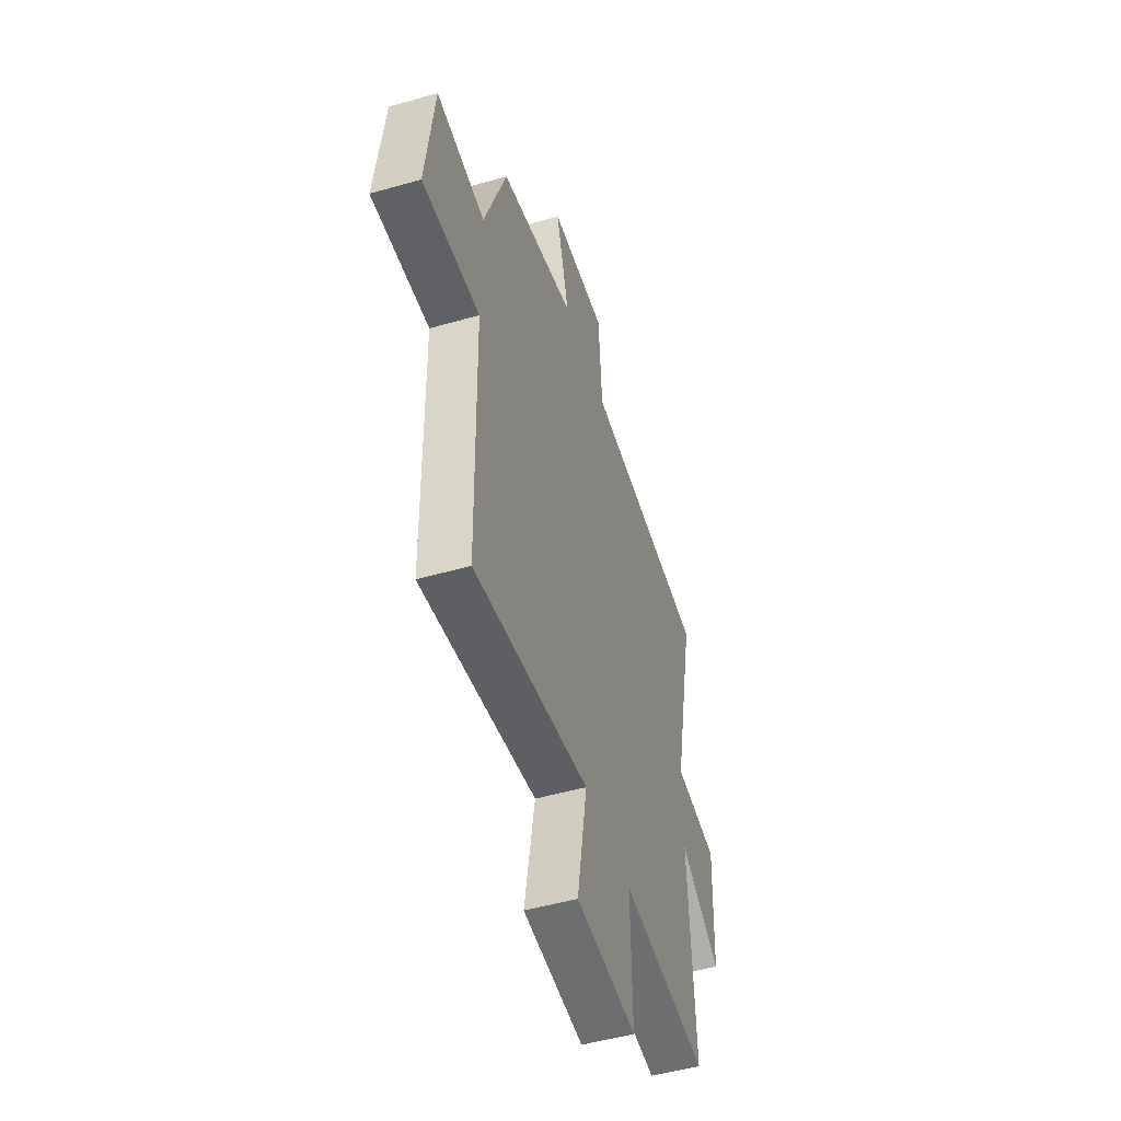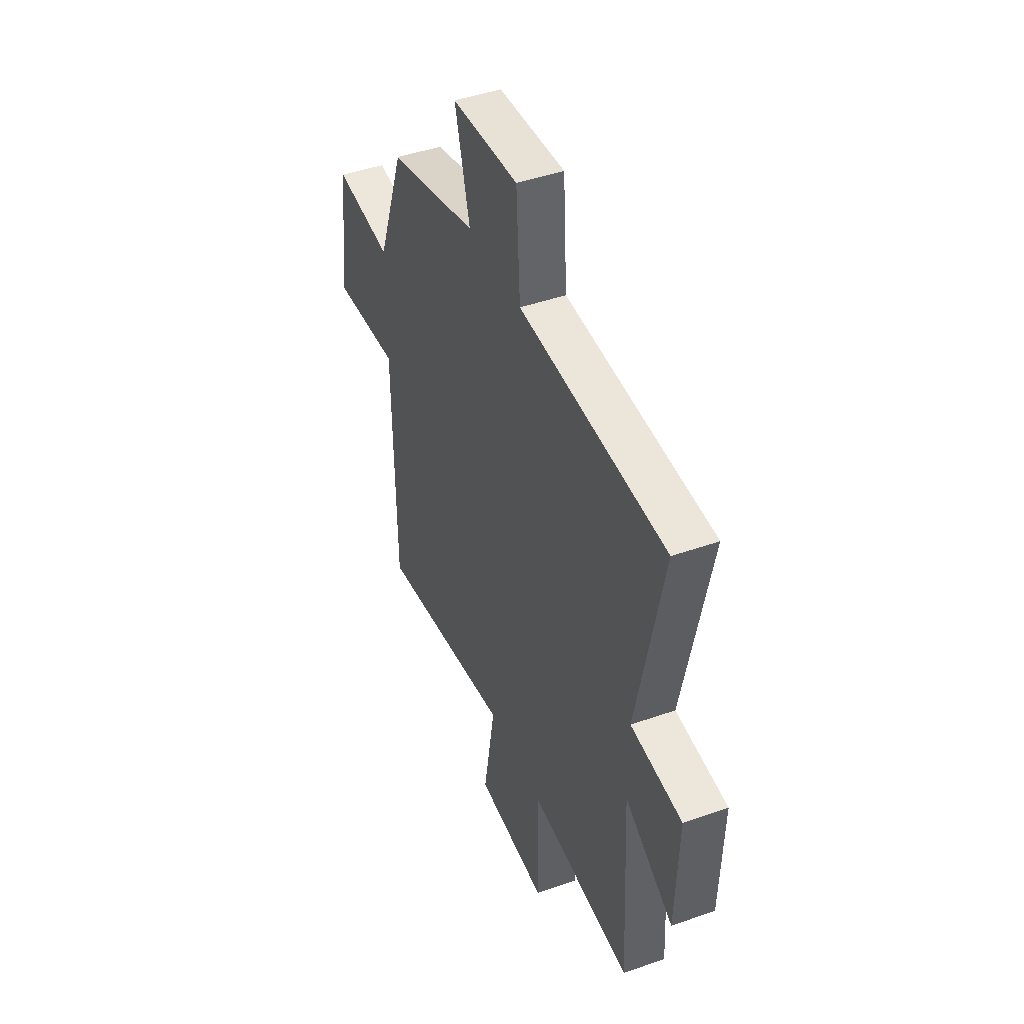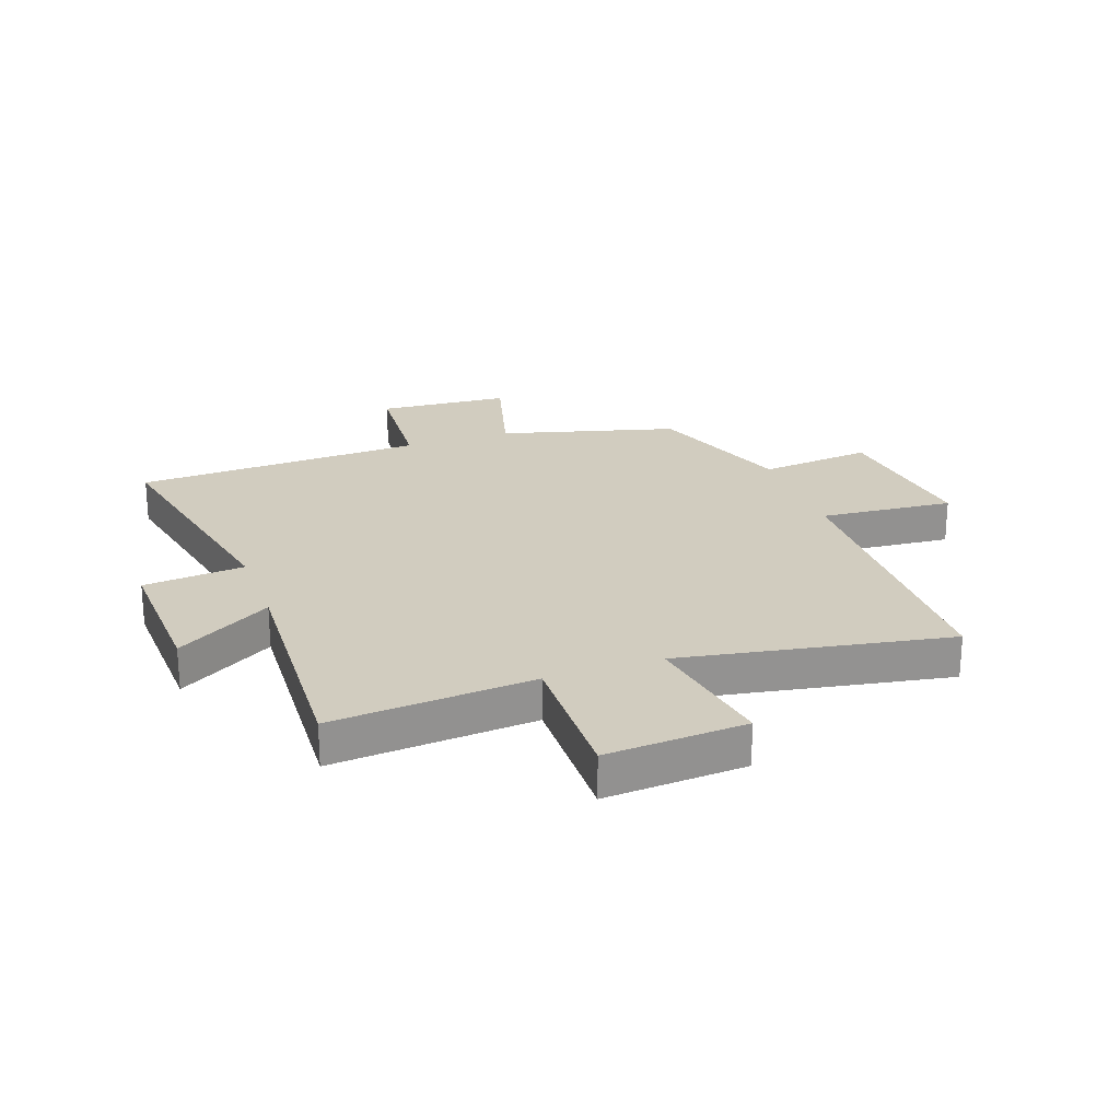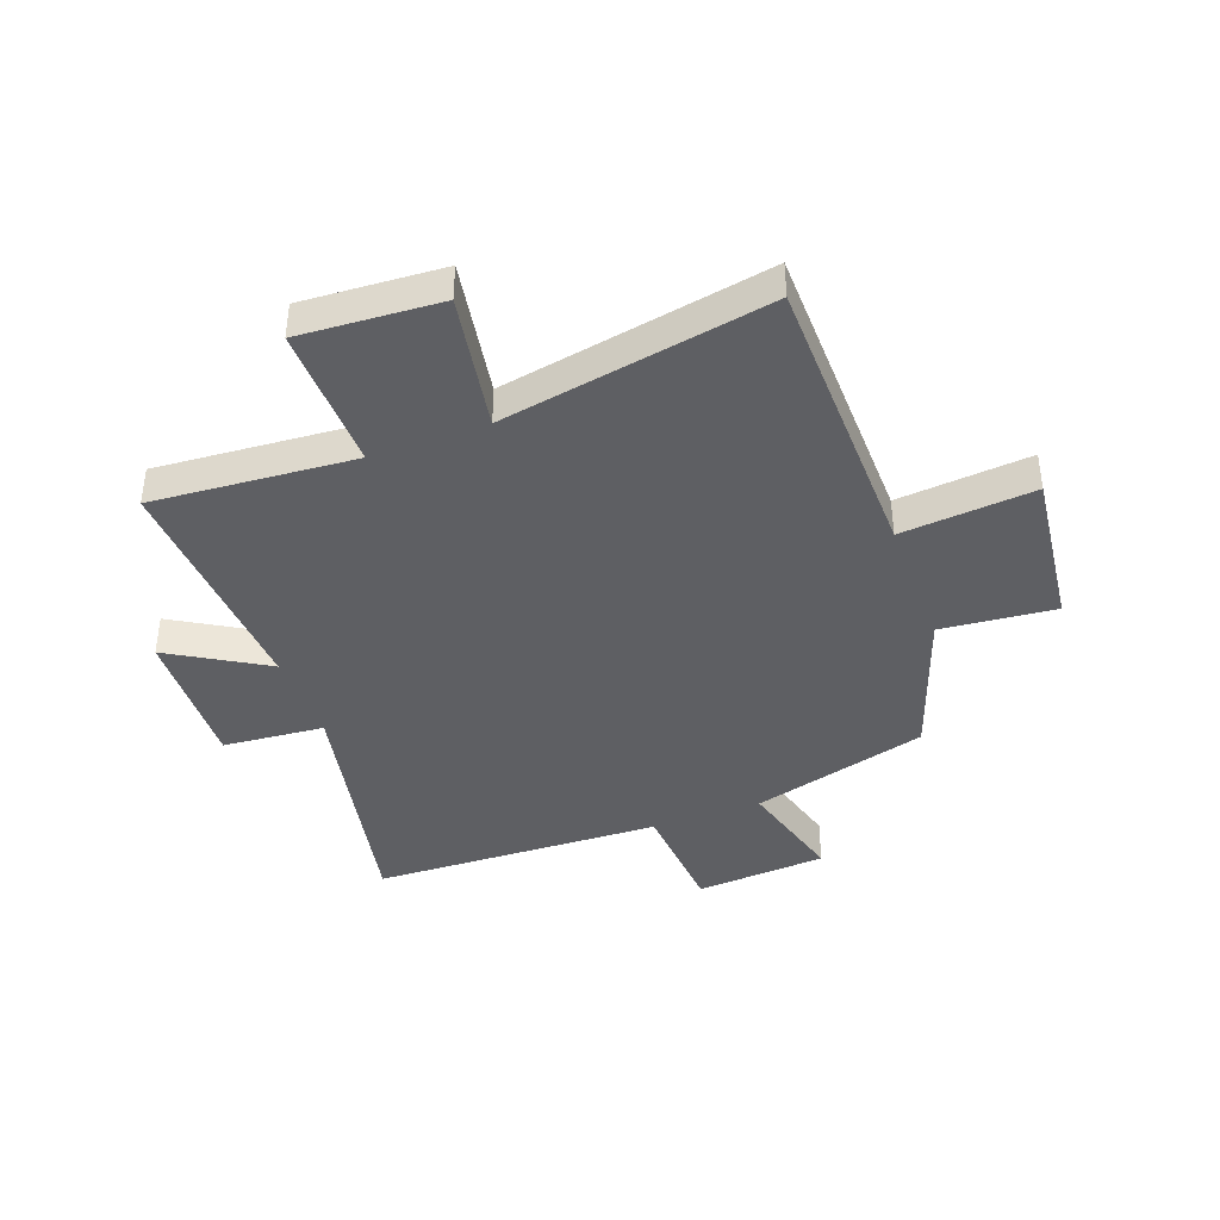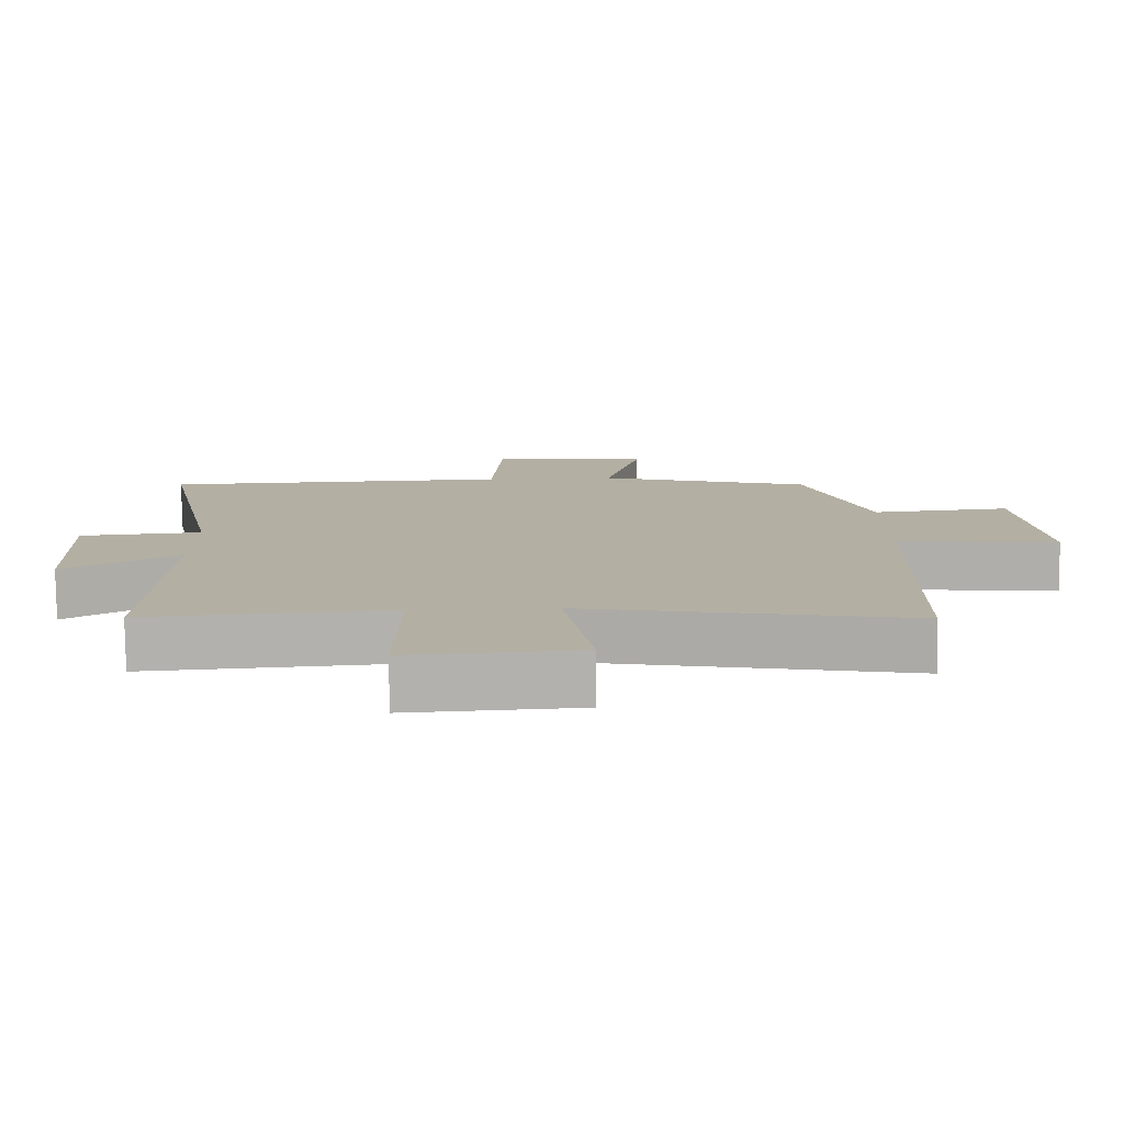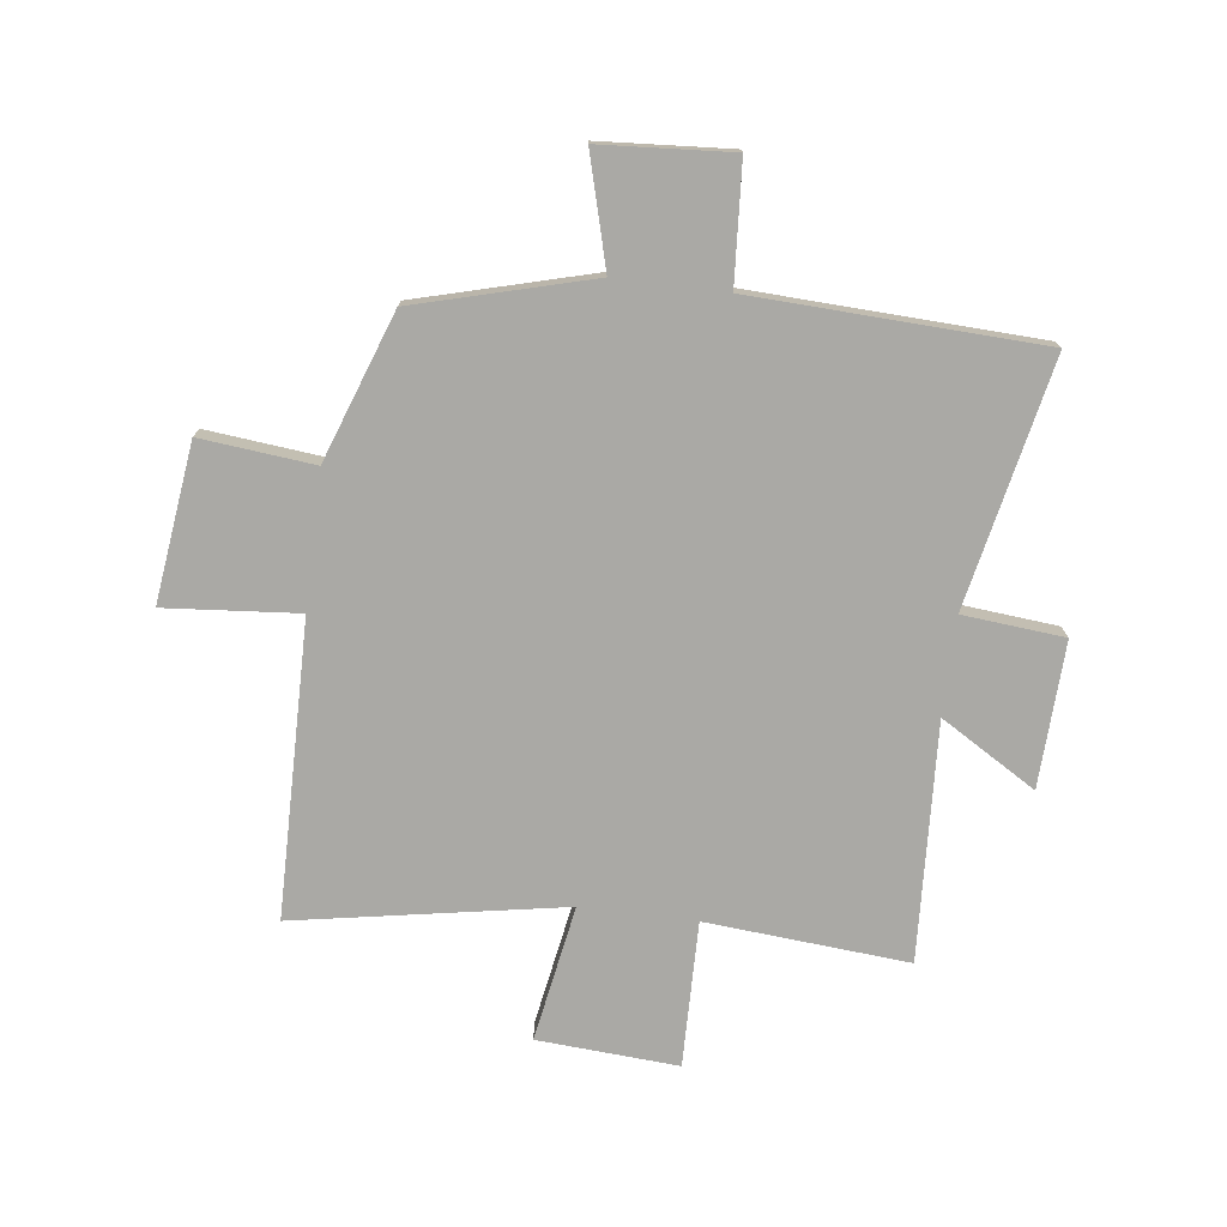
<metadata>
{"format":"obj","ext":"obj","renderer":"f3d","projection":"perspective","resolution":1024,"background":"white","views":[{"elev":-50.5,"azim":-72.7,"up":"+Z"},{"elev":44.9,"azim":67.7,"up":"+Z"},{"elev":23.9,"azim":160.4,"up":"+Y"},{"elev":-40.8,"azim":-159.5,"up":"+Y"},{"elev":-78.8,"azim":-179.4,"up":"+Z"},{"elev":-75.4,"azim":-7.2,"up":"+Y"}]}
</metadata>
<code>
v -0.492 0.07 -0.583
v -0.5 0.07 -0.073
v -0.731 0.07 -0.093
v -0.697 0.07 0.181
v -0.5 0.07 0.161
v -0.409 0.07 0.417
v -0.103 0.07 0.5
v -0.155 0.07 0.691
v 0.073 0.07 0.707
v 0.087 0.07 0.5
v 0.589 0.07 0.48
v 0.5 0.07 0.052
v 0.676 0.07 0.036
v 0.666 0.07 -0.216
v 0.5 0.07 -0.116
v 0.522 0.07 -0.528
v 0.171 0.07 -0.5
v 0.176 0.07 -0.752
v -0.068 0.07 -0.736
v -0.027 0.07 -0.5
v -0.492 0 -0.583
v -0.5 0 -0.073
v -0.731 0 -0.093
v -0.697 0 0.181
v -0.5 0 0.161
v -0.409 0 0.417
v -0.103 0 0.5
v -0.155 0 0.691
v 0.073 0 0.707
v 0.087 0 0.5
v 0.589 0 0.48
v 0.5 0 0.052
v 0.676 0 0.036
v 0.666 0 -0.216
v 0.5 0 -0.116
v 0.522 0 -0.528
v 0.171 0 -0.5
v 0.176 0 -0.752
v -0.068 0 -0.736
v -0.027 0 -0.5
f 17 18 19 20
f 15 16 17
f 15 17 20
f 12 13 14 15
f 12 15 20 1
f 10 11 12 1
f 7 8 9 10
f 5 6 7 10
f 2 3 4 5
f 1 2 5 10
f 40 39 38 37
f 37 36 35
f 40 37 35
f 35 34 33 32
f 21 40 35 32
f 21 32 31 30
f 30 29 28 27
f 30 27 26 25
f 25 24 23 22
f 30 25 22 21
f 1 21 22 2
f 2 22 23 3
f 3 23 24 4
f 4 24 25 5
f 5 25 26 6
f 6 26 27 7
f 7 27 28 8
f 8 28 29 9
f 9 29 30 10
f 10 30 31 11
f 11 31 32 12
f 12 32 33 13
f 13 33 34 14
f 14 34 35 15
f 15 35 36 16
f 16 36 37 17
f 17 37 38 18
f 18 38 39 19
f 19 39 40 20
f 20 40 21 1

</code>
